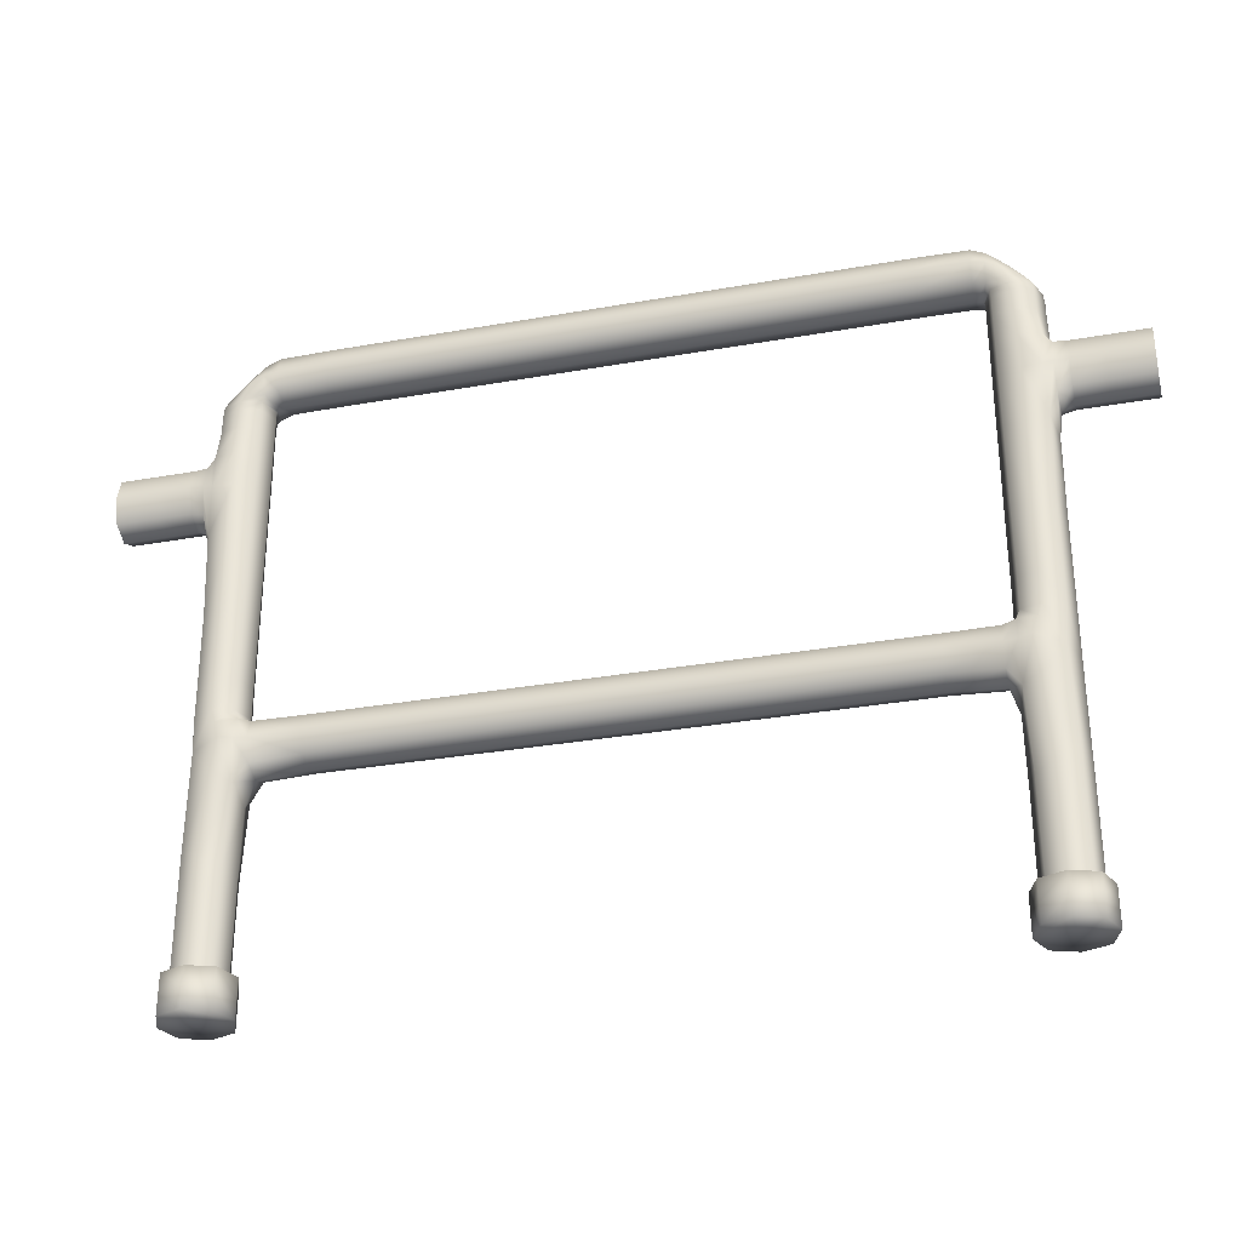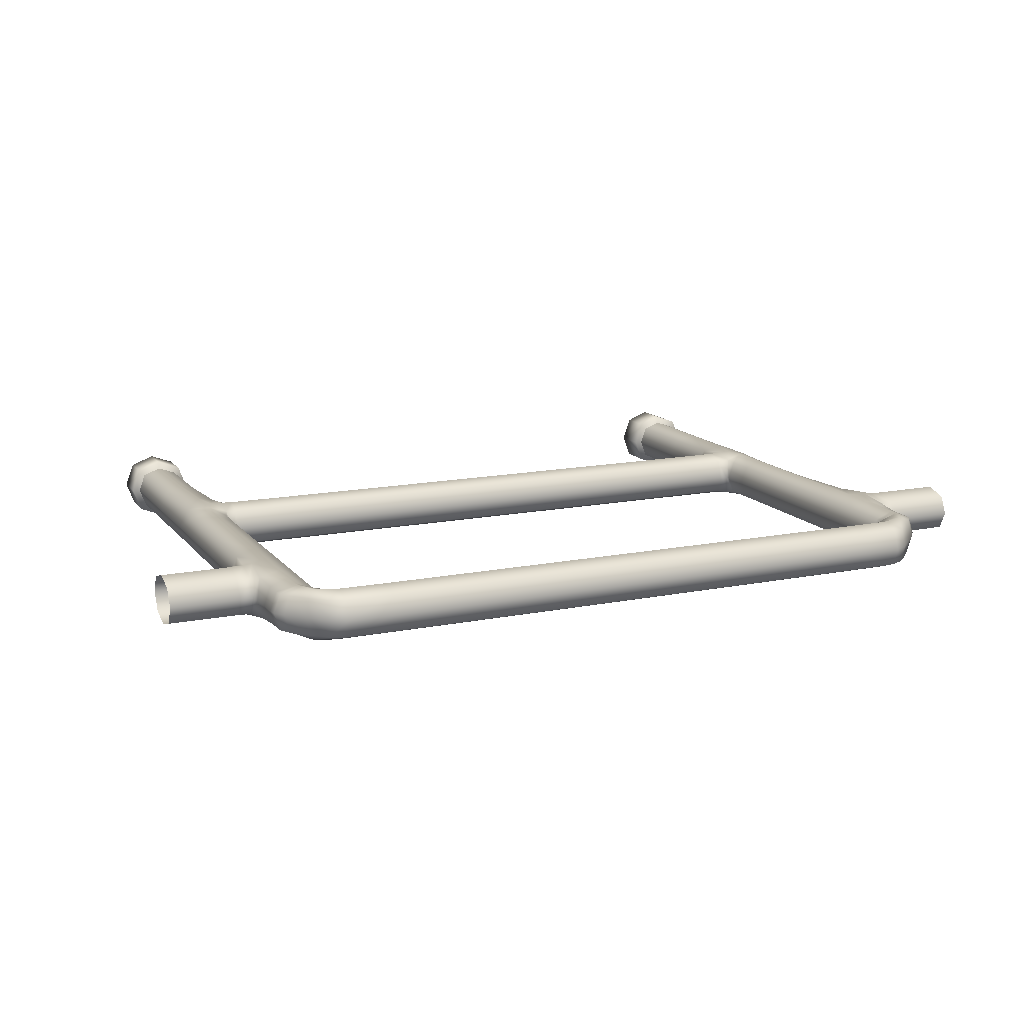
<metadata>
{"format":"obj","ext":"obj","renderer":"f3d","projection":"perspective","resolution":1024,"background":"white","views":[{"elev":-31.3,"azim":14.3,"up":"+Y"},{"elev":14.2,"azim":155.9,"up":"+Z"}]}
</metadata>
<code>
o Metalrailing_Cube.072
v -2.879 6.482 -0.1977
v -3.922 2.541 0.2254
v -2.879 6.883 -0.1977
v -3.922 2.541 -0.2254
v -3.519 2.185 0.2254
v -3.519 2.833 0.2254
v -3.519 2.185 -0.2254
v -3.519 2.833 -0.2254
v -0 2.797 -0.1977
v -0 2.402 -0.1977
v -0 2.402 0.1977
v -0 2.797 0.1977
v -3.95 6.284 -0.1977
v -3.554 6.284 -0.1977
v -3.554 6.284 0.1977
v -3.95 6.284 0.1977
v -3.873 6.471 0.1977
v -3.873 6.471 -0.1977
v -3.519 6.446 -0.2254
v -3.519 6.446 0.2254
v 0 6.482 -0.1977
v 0 6.482 0.1977
v -4.952 5.18 -0.1977
v -4.952 5.18 0.1977
v -2.879 6.883 0.1977
v -2.879 6.482 0.1977
v -3.543 6.805 -0.1977
v -3.543 6.805 0.1977
v 0 6.883 -0.1977
v 0 6.883 0.1977
v -4.952 5.672 -0.1977
v -4.952 5.672 0.1977
v -3.554 4.819 -0.1977
v -3.554 5.769 -0.1977
v -3.554 5.769 0.1977
v -3.554 4.819 0.1977
v -3.977 4.886 -0.2254
v -3.977 5.776 -0.2254
v -3.977 5.776 0.2254
v -3.977 4.886 0.2254
v -3.95 3.256 -0.1977
v -3.554 3.256 -0.1977
v -3.554 3.256 0.1977
v -3.95 3.256 0.1977
v -2.879 2.402 0.1977
v -2.879 2.797 0.1977
v -2.879 2.402 -0.1977
v -2.879 2.797 -0.1977
v -4.199 5.18 -0.1977
v -4.199 5.18 0.1977
v -4.199 5.672 0.1977
v -4.199 5.672 -0.1977
v -3.95 0.3671 0.1977
v -3.95 0.3671 -0.1977
v -3.554 0.3671 0.1977
v -3.554 0.3671 -0.1977
v -4.011 0.3893 0.2592
v -4.011 0.3893 -0.2592
v -3.493 0.3893 0.2592
v -3.493 0.3893 -0.2592
v -4.011 -0.01235 0.2592
v -4.011 -0.01235 -0.2592
v -3.493 -0.01235 0.2592
v -3.493 -0.01235 -0.2592
v 2.879 6.482 -0.1977
v 3.922 2.541 0.2254
v 2.879 6.883 -0.1977
v 3.922 2.541 -0.2254
v 3.519 2.185 0.2254
v 3.519 2.833 0.2254
v 3.519 2.185 -0.2254
v 3.519 2.833 -0.2254
v 3.95 6.284 -0.1977
v 3.554 6.284 -0.1977
v 3.554 6.284 0.1977
v 3.95 6.284 0.1977
v 3.873 6.471 0.1977
v 3.873 6.471 -0.1977
v 3.519 6.446 -0.2254
v 3.519 6.446 0.2254
v 4.952 5.18 -0.1977
v 4.952 5.18 0.1977
v 2.879 6.883 0.1977
v 2.879 6.482 0.1977
v 3.543 6.805 -0.1977
v 3.543 6.805 0.1977
v 4.952 5.672 -0.1977
v 4.952 5.672 0.1977
v 3.554 4.819 -0.1977
v 3.554 5.769 -0.1977
v 3.554 5.769 0.1977
v 3.554 4.819 0.1977
v 3.977 4.886 -0.2254
v 3.977 5.776 -0.2254
v 3.977 5.776 0.2254
v 3.977 4.886 0.2254
v 3.95 3.256 -0.1977
v 3.554 3.256 -0.1977
v 3.554 3.256 0.1977
v 3.95 3.256 0.1977
v 2.879 2.402 0.1977
v 2.879 2.797 0.1977
v 2.879 2.402 -0.1977
v 2.879 2.797 -0.1977
v 4.199 5.18 -0.1977
v 4.199 5.18 0.1977
v 4.199 5.672 0.1977
v 4.199 5.672 -0.1977
v 3.95 0.3671 0.1977
v 3.95 0.3671 -0.1977
v 3.554 0.3671 0.1977
v 3.554 0.3671 -0.1977
v 4.011 0.3893 0.2592
v 4.011 0.3893 -0.2592
v 3.493 0.3893 0.2592
v 3.493 0.3893 -0.2592
v 4.011 -0.01235 0.2592
v 4.011 -0.01235 -0.2592
v 3.493 -0.01235 0.2592
v 3.493 -0.01235 -0.2592
v -2.879 6.682 -0.2719
v -2.879 6.407 -0
v -4.021 2.49 -0
v -1.656 6.482 -0.1977
v -1.656 6.883 -0.1977
v -3.717 2.798 -0.2819
v -3.524 2.608 -0.2819
v -3.469 2.024 -0
v -3.469 2.882 0
v -3.524 2.608 0.2819
v -1.656 6.883 0.1977
v -3.717 2.798 0.2819
v -0 2.6 -0.2719
v -0 2.328 0
v -0 2.872 -0
v -0 2.6 0.2719
v -1.656 2.402 0.1977
v -3.389 2.802 0.2007
v -1.656 2.402 -0.1977
v -3.389 2.802 -0.2007
v -3.554 3.992 -0.1977
v -3.952 3.996 -0.2007
v -4.024 6.284 0
v -3.752 6.284 0.2719
v -3.752 6.284 -0.2719
v -3.48 6.284 0
v -3.94 6.38 -0.1977
v -3.55 6.376 -0.2007
v -3.93 6.479 -0
v -3.712 6.454 -0.2769
v -3.469 6.395 -0
v -3.712 6.454 0.2769
v 0 6.407 -0
v -3.554 6.073 0.1977
v -3.952 6.076 0.2007
v -2.879 6.958 0
v -3.94 6.38 0.1977
v -3.947 2.904 -0.2007
v -2.879 6.682 0.2719
v -4.06 5.149 -0.2007
v -3.55 6.376 0.2007
v -4.06 5.149 0.2007
v -3.55 2.935 -0.2007
v -4.06 5.682 0.2007
v -3.389 6.478 0.2007
v -3.715 6.645 -0.1977
v -3.551 6.863 0
v -3.715 6.645 0.1977
v 0 6.958 0
v -4.519 5.672 -0.1977
v -4.952 5.426 0.2719
v -4.952 5.426 -0.2719
v 0 6.682 -0.2719
v -4.952 5.087 0
v -4.952 5.764 0
v -3.527 6.642 0.2769
v -3.717 2.284 -0.2819
v -3.717 2.284 0.2819
v -3.527 6.642 -0.2769
v 0 6.682 0.2719
v -1.656 6.482 0.1977
v -3.394 6.873 0.1977
v -3.394 6.873 -0.1977
v -3.389 6.478 -0.2007
v -4.034 5.868 -0
v -4.034 4.736 0
v -3.755 5.77 0.2769
v -3.755 4.827 0.2769
v -3.755 5.77 -0.2769
v -3.755 4.827 -0.2769
v -3.48 5.769 0
v -3.48 4.819 0
v -3.554 5.393 -0.1977
v -3.554 6.073 -0.1977
v -3.554 5.393 0.1977
v -3.554 3.992 0.1977
v -3.955 5.406 -0.2819
v -3.952 6.076 -0.2007
v -3.955 5.406 0.2819
v -3.952 3.996 0.2007
v -3.55 2.935 0.2007
v -3.947 2.904 0.2007
v -3.48 3.256 0
v -3.752 3.256 -0.2719
v -3.752 3.256 0.2719
v -4.024 3.256 0
v -3.389 2.38 0.2007
v -1.656 2.797 0.1977
v -3.389 2.38 -0.2007
v -1.656 2.797 -0.1977
v -2.879 2.6 -0.2719
v -2.879 2.872 -0
v -2.879 2.328 0
v -2.879 2.6 0.2719
v -4.519 5.18 -0.1977
v -4.519 5.18 0.1977
v -4.519 5.672 0.1977
v -4.06 5.682 -0.2007
v -4.199 5.764 0
v -4.199 5.426 0.2719
v -4.199 5.087 0
v -4.199 5.426 -0.2719
v -4.024 0.3671 0
v -3.48 0.3671 0
v -3.752 0.3671 -0.2719
v -3.752 0.3671 0.2719
v -3.55 1.354 0.2007
v -3.55 1.354 -0.2007
v -3.947 1.548 -0.2007
v -3.947 1.548 0.2007
v -4.108 0.3893 -0
v -3.395 0.3893 0
v -3.752 0.3893 -0.3564
v -3.752 0.3893 0.3564
v -4.108 -0.01235 0
v -3.395 -0.01235 -0
v -3.752 -0.01235 -0.3564
v -3.752 -0.01235 0.3564
v -4.011 0.1885 0.2592
v -3.493 0.1885 0.2592
v -3.493 0.1885 -0.2592
v -4.011 0.1885 -0.2592
v 2.879 6.682 -0.2719
v 2.879 6.407 -0
v 4.021 2.49 -0
v 1.656 6.482 -0.1977
v 1.656 6.883 -0.1977
v 3.717 2.798 -0.2819
v 3.524 2.608 -0.2819
v 3.469 2.024 0
v 3.469 2.882 0
v 3.524 2.608 0.2819
v 1.656 6.883 0.1977
v 3.717 2.798 0.2819
v 1.656 2.402 0.1977
v 3.389 2.802 0.2007
v 1.656 2.402 -0.1977
v 3.389 2.802 -0.2007
v 3.554 3.992 -0.1977
v 3.952 3.996 -0.2007
v 4.024 6.284 0
v 3.752 6.284 0.2719
v 3.752 6.284 -0.2719
v 3.48 6.284 0
v 3.94 6.38 -0.1977
v 3.55 6.376 -0.2007
v 3.93 6.479 0
v 3.712 6.454 -0.2769
v 3.469 6.395 -0
v 3.712 6.454 0.2769
v 3.554 6.073 0.1977
v 3.952 6.076 0.2007
v 2.879 6.958 0
v 3.94 6.38 0.1977
v 3.947 2.904 -0.2007
v 2.879 6.682 0.2719
v 4.06 5.149 -0.2007
v 3.55 6.376 0.2007
v 4.06 5.149 0.2007
v 3.55 2.935 -0.2007
v 4.06 5.682 0.2007
v 3.389 6.478 0.2007
v 3.715 6.645 -0.1977
v 3.551 6.863 0
v 3.715 6.645 0.1977
v 4.519 5.672 -0.1977
v 4.952 5.426 0.2719
v 4.952 5.426 -0.2719
v 4.952 5.087 0
v 4.952 5.764 0
v 3.527 6.642 0.2769
v 3.717 2.284 -0.2819
v 3.717 2.284 0.2819
v 3.527 6.642 -0.2769
v 1.656 6.482 0.1977
v 3.394 6.873 0.1977
v 3.394 6.873 -0.1977
v 3.389 6.478 -0.2007
v 4.034 5.868 0
v 4.034 4.736 0
v 3.755 5.77 0.2769
v 3.755 4.827 0.2769
v 3.755 5.77 -0.2769
v 3.755 4.827 -0.2769
v 3.48 5.769 0
v 3.48 4.819 0
v 3.554 5.393 -0.1977
v 3.554 6.073 -0.1977
v 3.554 5.393 0.1977
v 3.554 3.992 0.1977
v 3.955 5.406 -0.2819
v 3.952 6.076 -0.2007
v 3.955 5.406 0.2819
v 3.952 3.996 0.2007
v 3.55 2.935 0.2007
v 3.947 2.904 0.2007
v 3.48 3.256 0
v 3.752 3.256 -0.2719
v 3.752 3.256 0.2719
v 4.024 3.256 0
v 3.389 2.38 0.2007
v 1.656 2.797 0.1977
v 3.389 2.38 -0.2007
v 1.656 2.797 -0.1977
v 2.879 2.6 -0.2719
v 2.879 2.872 -0
v 2.879 2.328 0
v 2.879 2.6 0.2719
v 4.519 5.18 -0.1977
v 4.519 5.18 0.1977
v 4.519 5.672 0.1977
v 4.06 5.682 -0.2007
v 4.199 5.764 0
v 4.199 5.426 0.2719
v 4.199 5.087 0
v 4.199 5.426 -0.2719
v 4.024 0.3671 0
v 3.48 0.3671 0
v 3.752 0.3671 -0.2719
v 3.752 0.3671 0.2719
v 3.55 1.354 0.2007
v 3.55 1.354 -0.2007
v 3.947 1.548 -0.2007
v 3.947 1.548 0.2007
v 4.108 0.3893 0
v 3.395 0.3893 -0
v 3.752 0.3893 -0.3564
v 3.752 0.3893 0.3564
v 4.108 -0.01235 -0
v 3.395 -0.01235 0
v 3.752 -0.01235 -0.3564
v 3.752 -0.01235 0.3564
v 4.011 0.1885 0.2592
v 3.493 0.1885 0.2592
v 3.493 0.1885 -0.2592
v 4.011 0.1885 -0.2592
v -1.656 6.682 -0.2719
v -1.656 6.407 -0
v -1.656 2.6 0.2719
v -3.652 6.581 -0.2761
v -3.652 6.581 0.2761
v -3.748 2.928 0.2733
v -3.748 2.928 -0.2733
v -1.656 2.328 0
v -1.656 2.872 -0
v -1.656 2.6 -0.2719
v -3.478 2.939 0
v -4.025 6.083 0
v -4.012 6.381 0
v -3.753 6.073 0.2726
v -3.753 6.073 -0.2726
v -3.48 6.073 0
v -3.746 6.378 0.2726
v -1.656 6.958 0
v -3.747 6.378 -0.2726
v -4.519 5.426 -0.2719
v -4.519 5.087 0
v -3.478 6.372 -0
v -3.743 6.673 0
v -4.519 5.426 0.2719
v -3.653 2.637 -0.2906
v -3.653 2.637 0.2906
v -1.656 6.682 0.2719
v -3.395 6.946 0
v -3.392 6.677 0.2726
v -3.478 1.312 -0
v -3.392 6.677 -0.2726
v -3.386 6.405 0
v -4.519 5.764 0
v -4.025 3.985 -0
v -3.753 5.395 0.2816
v -3.753 3.994 0.2726
v -3.753 5.395 -0.2816
v -3.753 3.994 -0.2726
v -3.48 5.393 0
v -3.48 3.992 0
v -4.023 2.893 -0
v -3.391 2.599 -0.2733
v -3.386 2.873 0
v -3.386 2.293 0
v -3.391 2.599 0.2733
v -4.065 5.776 0
v -4.056 5.422 0.2733
v -4.065 5.046 0
v -4.056 5.422 -0.2733
v -3.748 1.446 -0.2733
v -4.023 1.575 0
v -3.748 1.446 0.2733
v -3.752 0.1885 0.3564
v -3.395 0.1885 0
v -3.752 0.1885 -0.3564
v -4.108 0.1885 -0
v -3.752 -0.01235 -0
v -3.752 0.3893 0
v 1.656 6.682 -0.2719
v 1.656 6.407 0
v 1.656 2.6 0.2719
v 3.652 6.581 -0.2761
v 3.652 6.581 0.2761
v 3.748 2.928 0.2733
v 3.748 2.928 -0.2733
v 1.656 2.328 -0
v 1.656 2.872 0
v 1.656 2.6 -0.2719
v 3.478 2.939 0
v 4.025 6.083 0
v 4.012 6.381 0
v 3.753 6.073 0.2726
v 3.753 6.073 -0.2726
v 3.48 6.073 -0
v 3.746 6.378 0.2726
v 1.656 6.958 -0
v 3.746 6.378 -0.2726
v 4.519 5.426 -0.2719
v 4.519 5.087 0
v 3.478 6.372 0
v 3.743 6.673 0
v 4.519 5.426 0.2719
v 3.653 2.637 -0.2906
v 3.653 2.637 0.2906
v 1.656 6.682 0.2719
v 3.395 6.946 0
v 3.392 6.677 0.2726
v 3.478 1.312 0
v 3.392 6.677 -0.2726
v 3.386 6.405 -0
v 4.519 5.764 0
v 4.025 3.985 -0
v 3.753 5.395 0.2816
v 3.753 3.994 0.2726
v 3.753 5.395 -0.2816
v 3.753 3.994 -0.2726
v 3.48 5.393 -0
v 3.48 3.992 -0
v 4.023 2.893 0
v 3.391 2.599 -0.2733
v 3.386 2.873 0
v 3.386 2.293 0
v 3.391 2.599 0.2733
v 4.065 5.776 0
v 4.056 5.422 0.2733
v 4.065 5.046 0
v 4.056 5.422 -0.2733
v 3.748 1.446 -0.2733
v 4.023 1.575 -0
v 3.748 1.446 0.2733
v 3.752 0.1885 0.3564
v 3.395 0.1885 0
v 3.752 0.1885 -0.3564
v 4.108 0.1885 -0
v 3.752 -0.01235 0
v 3.752 0.3893 -0
f 29 173 357 125
f 173 21 124 357
f 357 124 1 121
f 125 357 121 3
f 21 153 358 124
f 153 22 181 358
f 358 181 26 122
f 124 358 122 1
f 46 214 359 208
f 214 45 137 359
f 359 137 11 136
f 208 359 136 12
f 19 150 360 179
f 18 166 360 150
f 27 179 360 166
f 17 152 361 168
f 20 176 361 152
f 28 168 361 176
f 2 132 362 202
f 132 6 201 362
f 362 201 43 205
f 202 362 205 44
f 8 126 363 163
f 126 4 158 363
f 363 158 41 204
f 163 363 204 42
f 45 213 364 137
f 213 47 139 364
f 364 139 10 134
f 137 364 134 11
f 48 212 365 210
f 212 46 208 365
f 365 208 12 135
f 210 365 135 9
f 47 211 366 139
f 211 48 210 366
f 366 210 9 133
f 139 366 133 10
f 6 129 367 201
f 129 8 163 367
f 367 163 42 203
f 201 367 203 43
f 38 185 368 198
f 185 39 155 368
f 368 155 16 143
f 198 368 143 13
f 13 143 369 147
f 143 16 157 369
f 369 157 17 149
f 147 369 149 18
f 39 187 370 155
f 187 35 154 370
f 370 154 15 144
f 155 370 144 16
f 34 189 371 194
f 189 38 198 371
f 371 198 13 145
f 194 371 145 14
f 35 191 372 154
f 191 34 194 372
f 372 194 14 146
f 154 372 146 15
f 16 144 373 157
f 144 15 161 373
f 373 161 20 152
f 157 373 152 17
f 30 169 374 131
f 169 29 125 374
f 374 125 3 156
f 131 374 156 25
f 14 145 375 148
f 145 13 147 375
f 375 147 18 150
f 148 375 150 19
f 52 222 376 170
f 222 49 215 376
f 376 215 23 172
f 170 376 172 31
f 49 221 377 215
f 221 50 216 377
f 377 216 24 174
f 215 377 174 23
f 15 146 378 161
f 146 14 148 378
f 378 148 19 151
f 161 378 151 20
f 17 168 379 149
f 168 28 167 379
f 379 167 27 166
f 149 379 166 18
f 50 220 380 216
f 220 51 217 380
f 380 217 32 171
f 216 380 171 24
f 8 127 381 126
f 7 177 381 127
f 4 126 381 177
f 5 130 382 178
f 6 132 382 130
f 2 178 382 132
f 22 180 383 181
f 180 30 131 383
f 383 131 25 159
f 181 383 159 26
f 25 156 384 182
f 156 3 183 384
f 384 183 27 167
f 182 384 167 28
f 26 159 385 165
f 159 25 182 385
f 385 182 28 176
f 165 385 176 20
f 7 128 386 228
f 128 5 227 386
f 386 227 55 224
f 228 386 224 56
f 3 121 387 183
f 121 1 184 387
f 387 184 19 179
f 183 387 179 27
f 1 122 388 184
f 122 26 165 388
f 388 165 20 151
f 184 388 151 19
f 51 219 389 217
f 219 52 170 389
f 389 170 31 175
f 217 389 175 32
f 41 206 390 142
f 206 44 200 390
f 390 200 40 186
f 142 390 186 37
f 40 188 391 199
f 188 36 195 391
f 391 195 35 187
f 199 391 187 39
f 44 205 392 200
f 205 43 196 392
f 392 196 36 188
f 200 392 188 40
f 33 190 393 193
f 190 37 197 393
f 393 197 38 189
f 193 393 189 34
f 42 204 394 141
f 204 41 142 394
f 394 142 37 190
f 141 394 190 33
f 36 192 395 195
f 192 33 193 395
f 395 193 34 191
f 195 395 191 35
f 43 203 396 196
f 203 42 141 396
f 396 141 33 192
f 196 396 192 36
f 4 123 397 158
f 123 2 202 397
f 397 202 44 206
f 158 397 206 41
f 7 127 398 209
f 127 8 140 398
f 398 140 48 211
f 209 398 211 47
f 8 129 399 140
f 129 6 138 399
f 399 138 46 212
f 140 399 212 48
f 5 128 400 207
f 128 7 209 400
f 400 209 47 213
f 207 400 213 45
f 6 130 401 138
f 130 5 207 401
f 401 207 45 214
f 138 401 214 46
f 39 185 402 164
f 185 38 218 402
f 402 218 52 219
f 164 402 219 51
f 40 199 403 162
f 199 39 164 403
f 403 164 51 220
f 162 403 220 50
f 37 186 404 160
f 186 40 162 404
f 404 162 50 221
f 160 404 221 49
f 38 197 405 218
f 197 37 160 405
f 405 160 49 222
f 218 405 222 52
f 4 177 406 229
f 177 7 228 406
f 406 228 56 225
f 229 406 225 54
f 2 123 407 230
f 123 4 229 407
f 407 229 54 223
f 230 407 223 53
f 5 178 408 227
f 178 2 230 408
f 408 230 53 226
f 227 408 226 55
f 57 239 409 234
f 239 61 238 409
f 409 238 63 240
f 234 409 240 59
f 59 240 410 232
f 240 63 236 410
f 410 236 64 241
f 232 410 241 60
f 60 241 411 233
f 241 64 237 411
f 411 237 62 242
f 233 411 242 58
f 58 242 412 231
f 242 62 235 412
f 412 235 61 239
f 231 412 239 57
f 61 235 413 238
f 235 62 237 413
f 413 237 64 236
f 238 413 236 63
f 57 234 414 231
f 234 59 232 414
f 414 232 60 233
f 231 414 233 58
f 29 247 415 173
f 247 67 243 415
f 415 243 65 246
f 173 415 246 21
f 21 246 416 153
f 246 65 244 416
f 416 244 84 295
f 153 416 295 22
f 102 322 417 328
f 322 12 136 417
f 417 136 11 255
f 328 417 255 101
f 79 294 418 268
f 85 283 418 294
f 78 268 418 283
f 77 285 419 270
f 86 291 419 285
f 80 270 419 291
f 66 316 420 254
f 316 100 319 420
f 420 319 99 315
f 254 420 315 70
f 72 280 421 248
f 280 98 318 421
f 421 318 97 275
f 248 421 275 68
f 101 255 422 327
f 255 11 134 422
f 422 134 10 257
f 327 422 257 103
f 104 324 423 326
f 324 9 135 423
f 423 135 12 322
f 326 423 322 102
f 103 257 424 325
f 257 10 133 424
f 424 133 9 324
f 325 424 324 104
f 70 315 425 251
f 315 99 317 425
f 425 317 98 280
f 251 425 280 72
f 94 312 426 299
f 312 73 261 426
f 426 261 76 272
f 299 426 272 95
f 73 265 427 261
f 265 78 267 427
f 427 267 77 274
f 261 427 274 76
f 95 272 428 301
f 272 76 262 428
f 428 262 75 271
f 301 428 271 91
f 90 308 429 303
f 308 74 263 429
f 429 263 73 312
f 303 429 312 94
f 91 271 430 305
f 271 75 264 430
f 430 264 74 308
f 305 430 308 90
f 76 274 431 262
f 274 77 270 431
f 431 270 80 278
f 262 431 278 75
f 30 253 432 169
f 253 83 273 432
f 432 273 67 247
f 169 432 247 29
f 74 266 433 263
f 266 79 268 433
f 433 268 78 265
f 263 433 265 73
f 108 286 434 336
f 286 87 288 434
f 434 288 81 329
f 336 434 329 105
f 105 329 435 335
f 329 81 289 435
f 435 289 82 330
f 335 435 330 106
f 75 278 436 264
f 278 80 269 436
f 436 269 79 266
f 264 436 266 74
f 77 267 437 285
f 267 78 283 437
f 437 283 85 284
f 285 437 284 86
f 106 330 438 334
f 330 82 287 438
f 438 287 88 331
f 334 438 331 107
f 72 248 439 249
f 68 292 439 248
f 71 249 439 292
f 69 293 440 252
f 66 254 440 293
f 70 252 440 254
f 22 295 441 180
f 295 84 276 441
f 441 276 83 253
f 180 441 253 30
f 83 296 442 273
f 296 86 284 442
f 442 284 85 297
f 273 442 297 67
f 84 282 443 276
f 282 80 291 443
f 443 291 86 296
f 276 443 296 83
f 71 342 444 250
f 342 112 338 444
f 444 338 111 341
f 250 444 341 69
f 67 297 445 243
f 297 85 294 445
f 445 294 79 298
f 243 445 298 65
f 65 298 446 244
f 298 79 269 446
f 446 269 80 282
f 244 446 282 84
f 107 331 447 333
f 331 88 290 447
f 447 290 87 286
f 333 447 286 108
f 97 260 448 320
f 260 93 300 448
f 448 300 96 314
f 320 448 314 100
f 96 313 449 302
f 313 95 301 449
f 449 301 91 309
f 302 449 309 92
f 100 314 450 319
f 314 96 302 450
f 450 302 92 310
f 319 450 310 99
f 89 307 451 304
f 307 90 303 451
f 451 303 94 311
f 304 451 311 93
f 98 259 452 318
f 259 89 304 452
f 452 304 93 260
f 318 452 260 97
f 92 309 453 306
f 309 91 305 453
f 453 305 90 307
f 306 453 307 89
f 99 310 454 317
f 310 92 306 454
f 454 306 89 259
f 317 454 259 98
f 68 275 455 245
f 275 97 320 455
f 455 320 100 316
f 245 455 316 66
f 71 323 456 249
f 323 103 325 456
f 456 325 104 258
f 249 456 258 72
f 72 258 457 251
f 258 104 326 457
f 457 326 102 256
f 251 457 256 70
f 69 321 458 250
f 321 101 327 458
f 458 327 103 323
f 250 458 323 71
f 70 256 459 252
f 256 102 328 459
f 459 328 101 321
f 252 459 321 69
f 95 281 460 299
f 281 107 333 460
f 460 333 108 332
f 299 460 332 94
f 96 279 461 313
f 279 106 334 461
f 461 334 107 281
f 313 461 281 95
f 93 277 462 300
f 277 105 335 462
f 462 335 106 279
f 300 462 279 96
f 94 332 463 311
f 332 108 336 463
f 463 336 105 277
f 311 463 277 93
f 68 343 464 292
f 343 110 339 464
f 464 339 112 342
f 292 464 342 71
f 66 344 465 245
f 344 109 337 465
f 465 337 110 343
f 245 465 343 68
f 69 341 466 293
f 341 111 340 466
f 466 340 109 344
f 293 466 344 66
f 113 348 467 353
f 348 115 354 467
f 467 354 119 352
f 353 467 352 117
f 115 346 468 354
f 346 116 355 468
f 468 355 120 350
f 354 468 350 119
f 116 347 469 355
f 347 114 356 469
f 469 356 118 351
f 355 469 351 120
f 114 345 470 356
f 345 113 353 470
f 470 353 117 349
f 356 470 349 118
f 117 352 471 349
f 352 119 350 471
f 471 350 120 351
f 349 471 351 118
f 113 345 472 348
f 345 114 347 472
f 472 347 116 346
f 348 472 346 115

</code>
